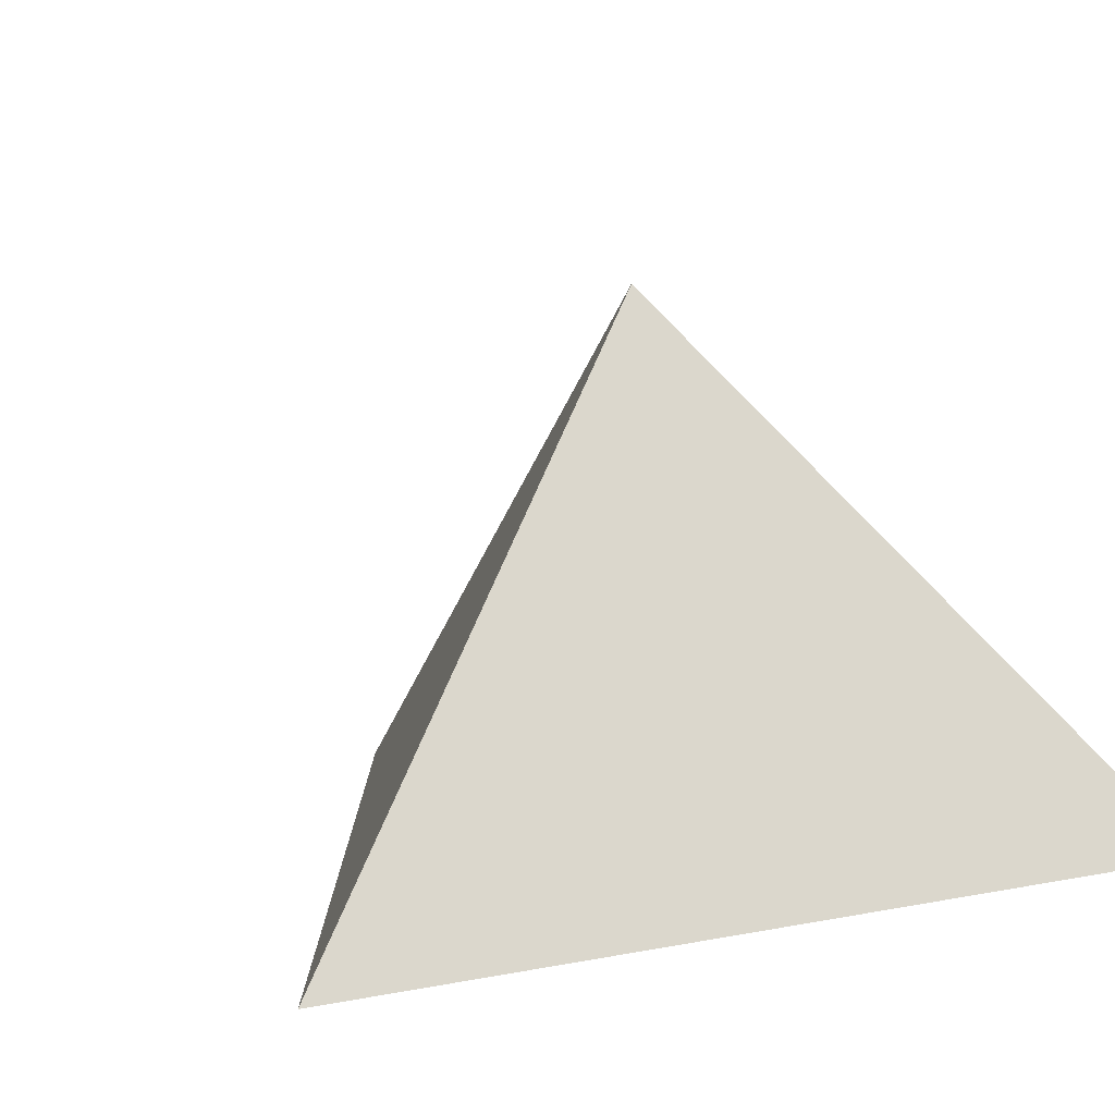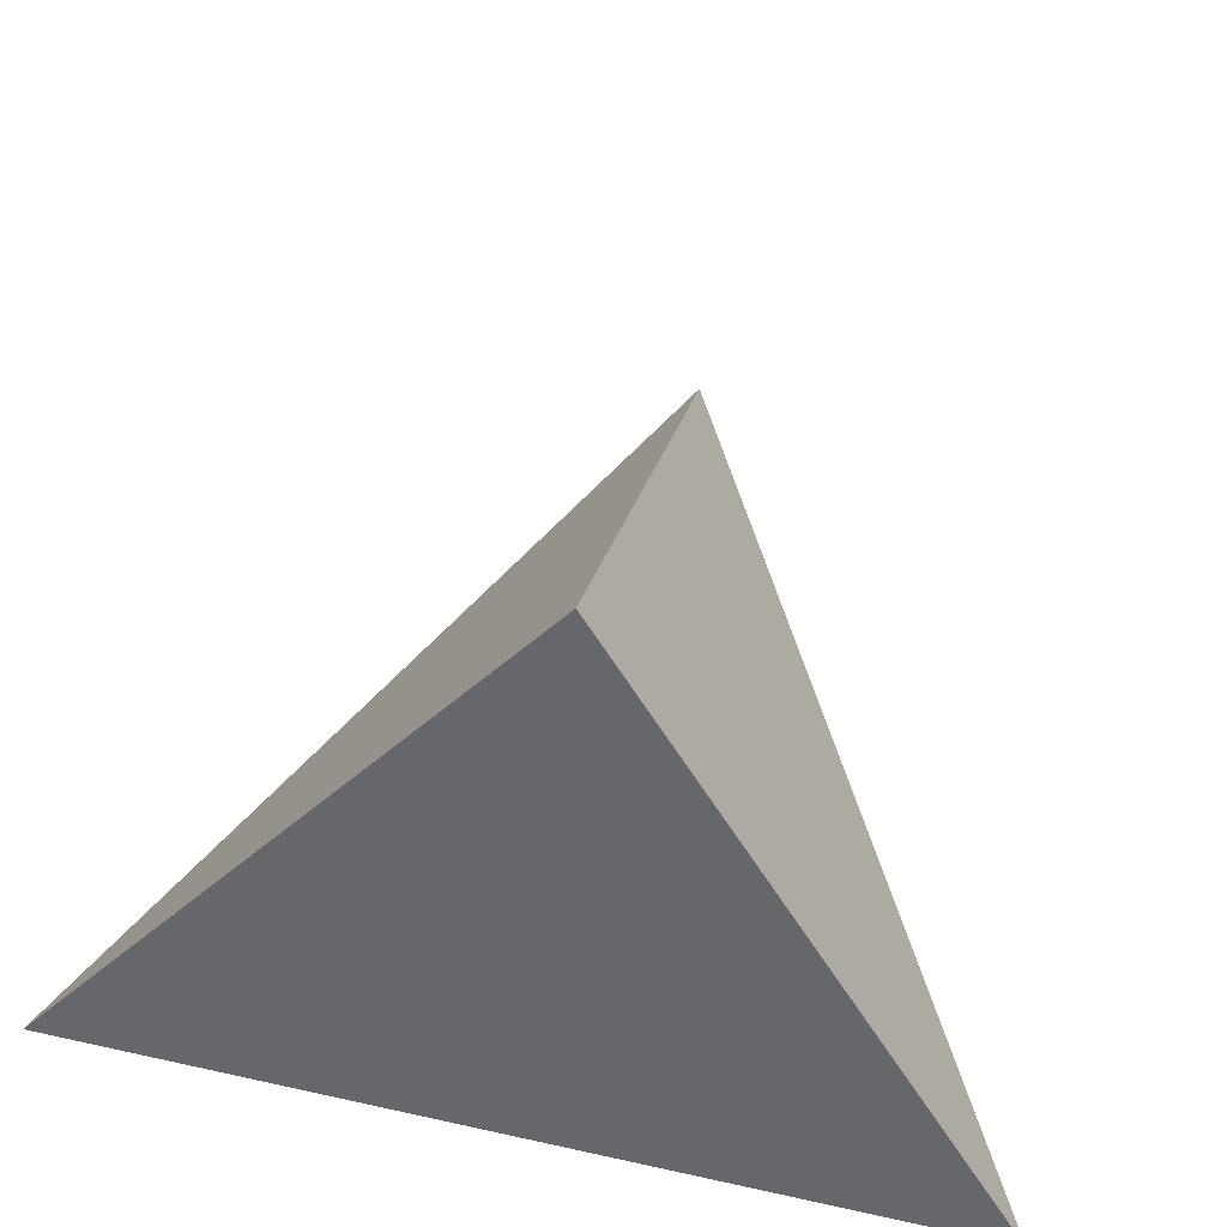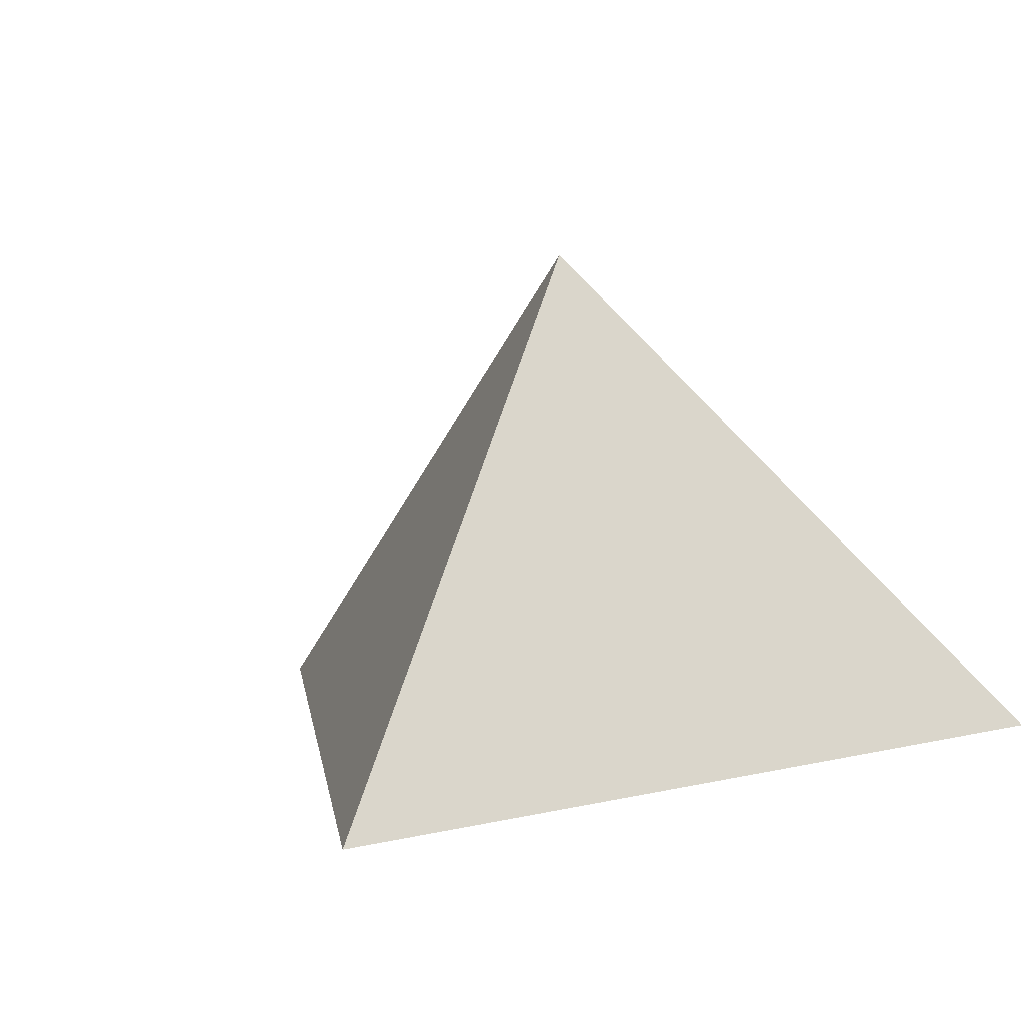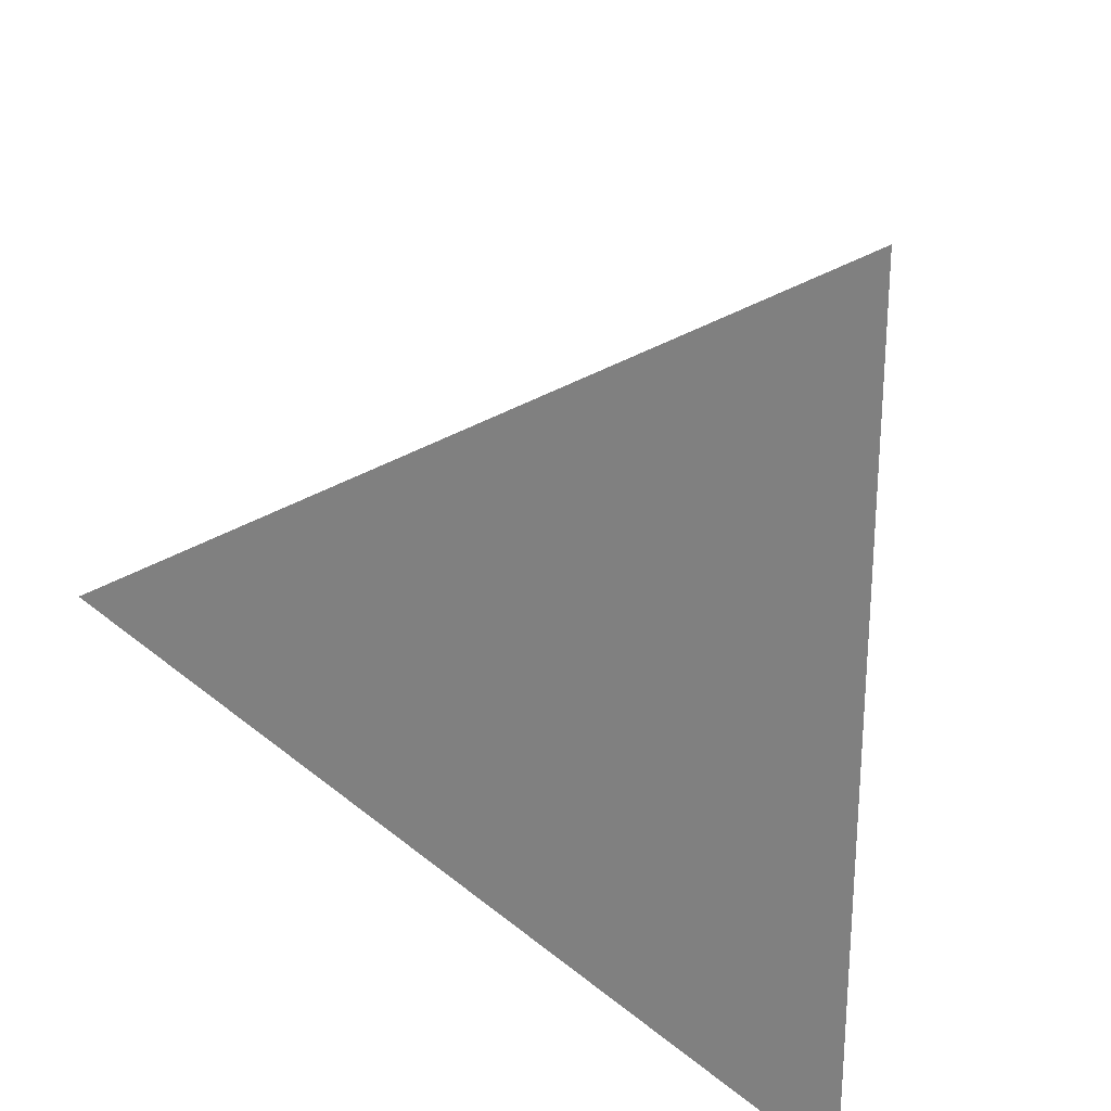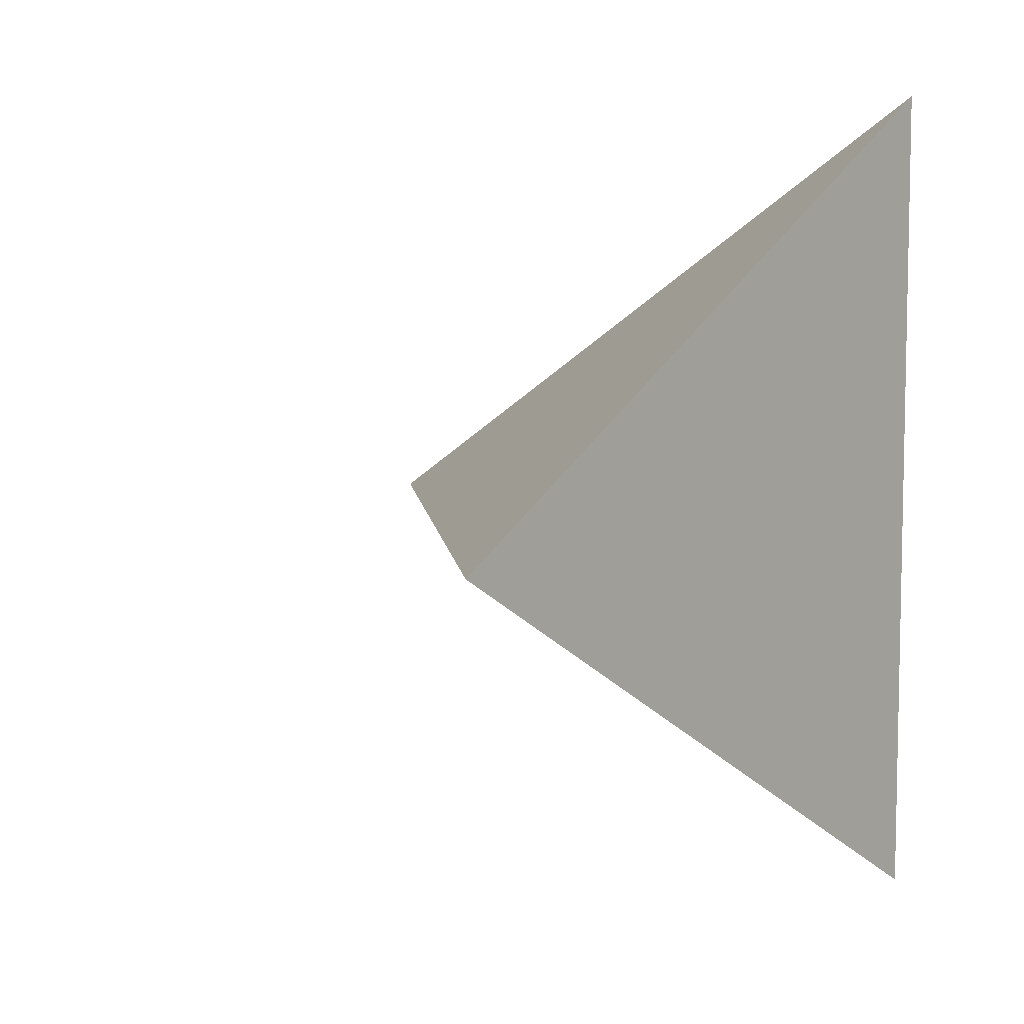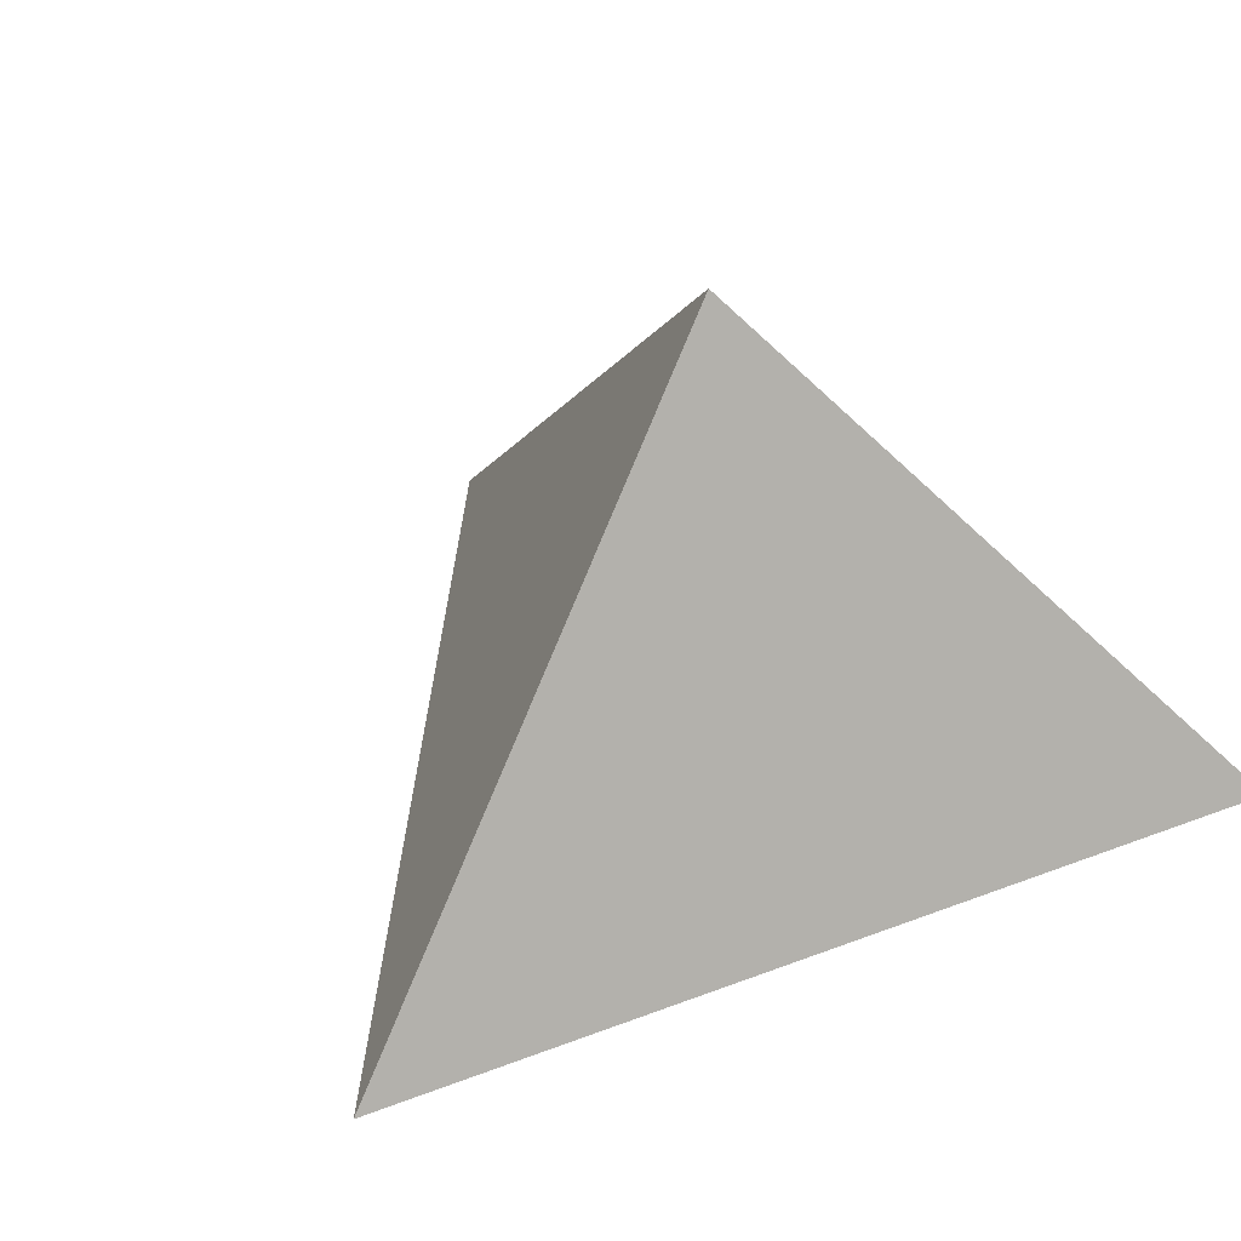
<metadata>
{"format":"obj","ext":"obj","renderer":"f3d","projection":"perspective","resolution":1024,"background":"white","views":[{"elev":8.0,"azim":-120.2,"up":"+Z"},{"elev":63.2,"azim":-77.4,"up":"+Z"},{"elev":6.7,"azim":112.7,"up":"+Z"},{"elev":25.1,"azim":-157.8,"up":"+Y"},{"elev":7.3,"azim":128.7,"up":"+Y"},{"elev":37.8,"azim":123.7,"up":"+Z"}]}
</metadata>
<code>
v  1    0         0
v -0.5  0.866 0
v -0.5 -0.866 0
v  0    0         1
f 1 3 2
f 1 2 4
f 1 4 3
f 2 3 4

</code>
